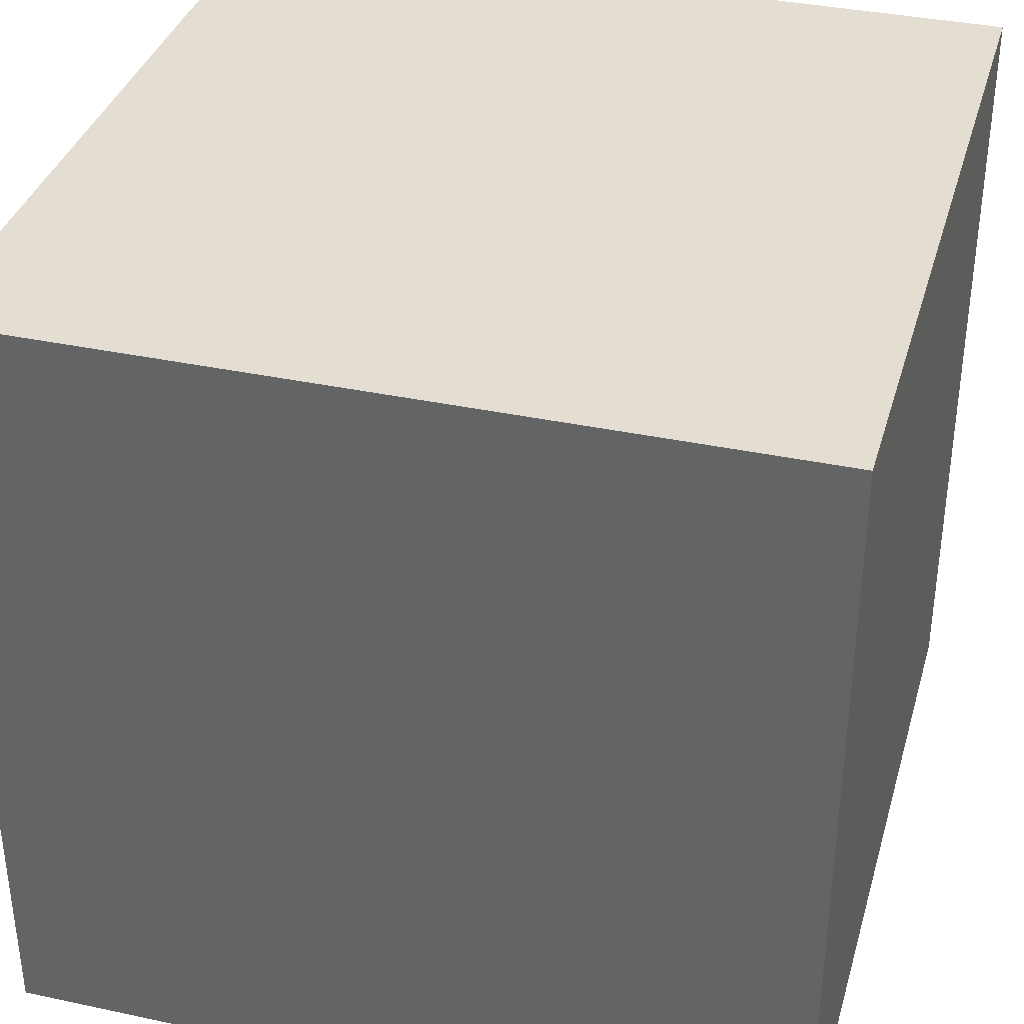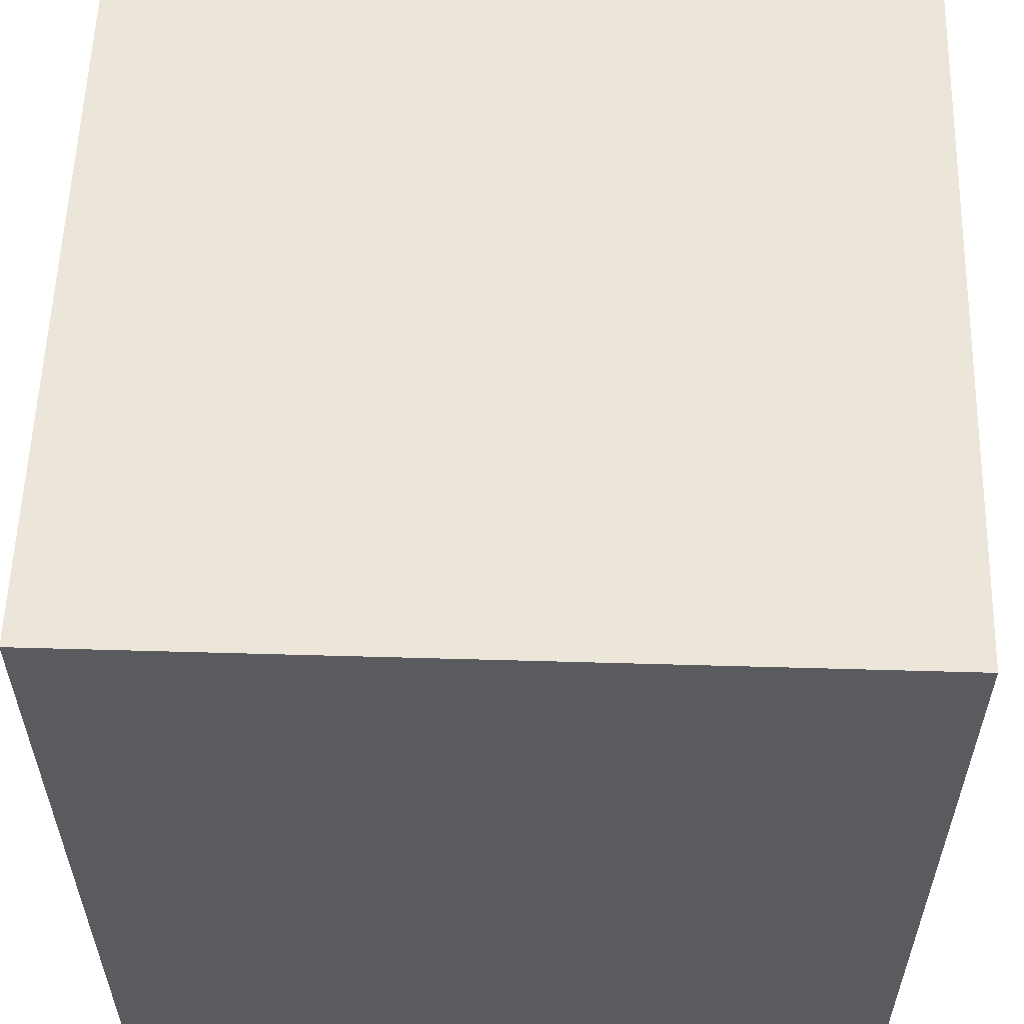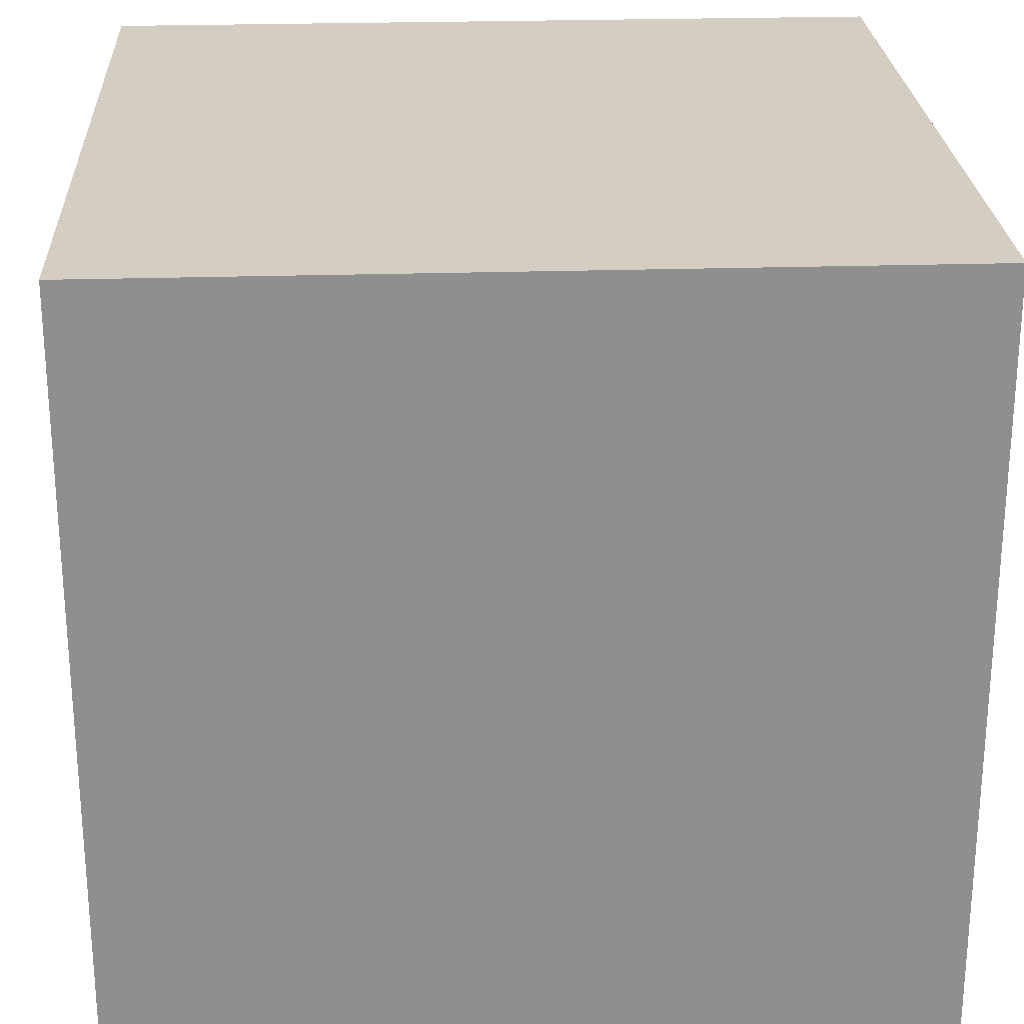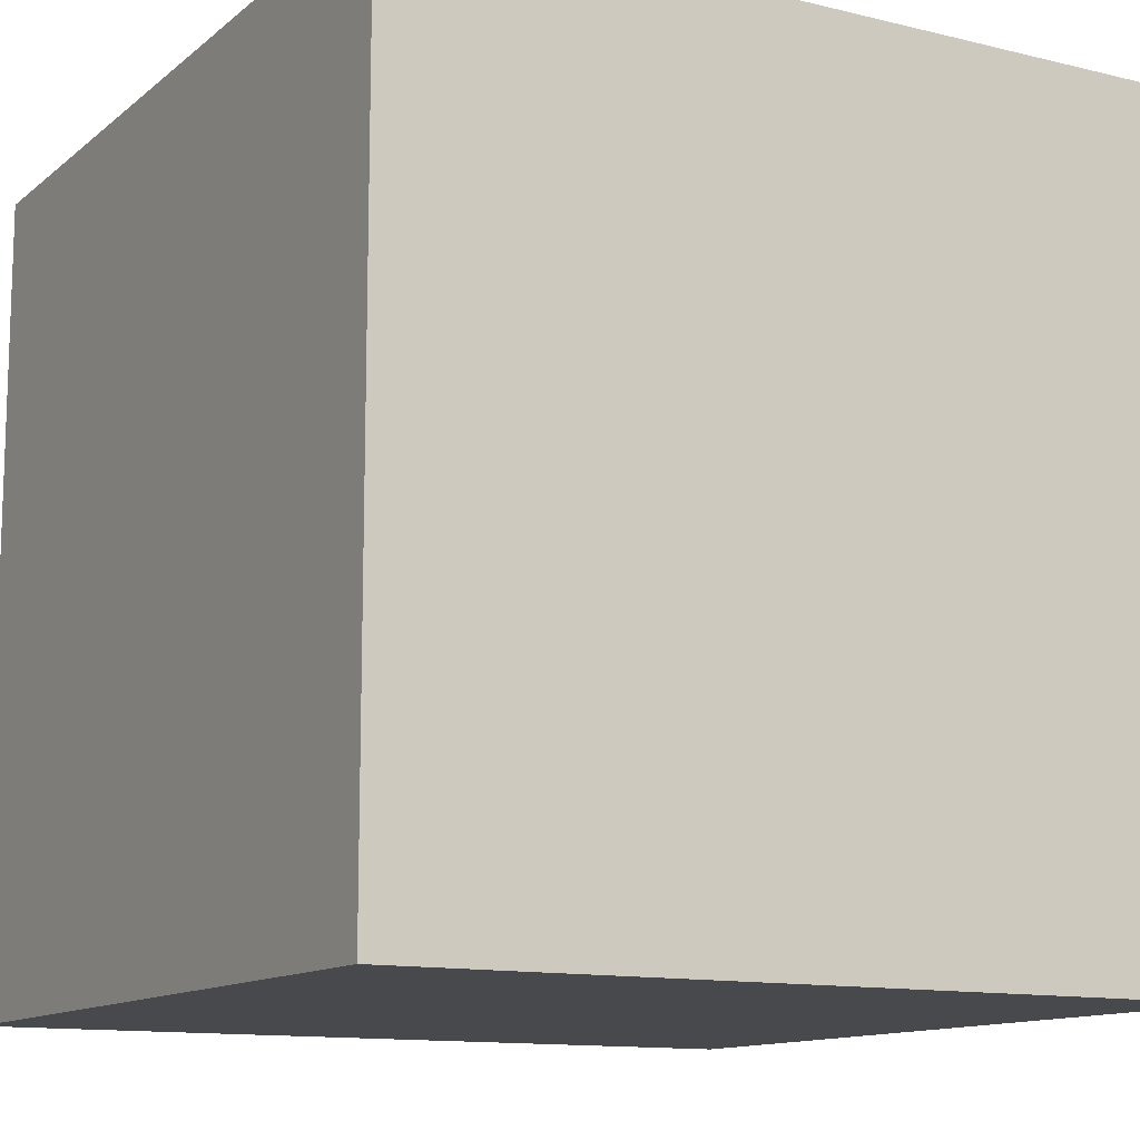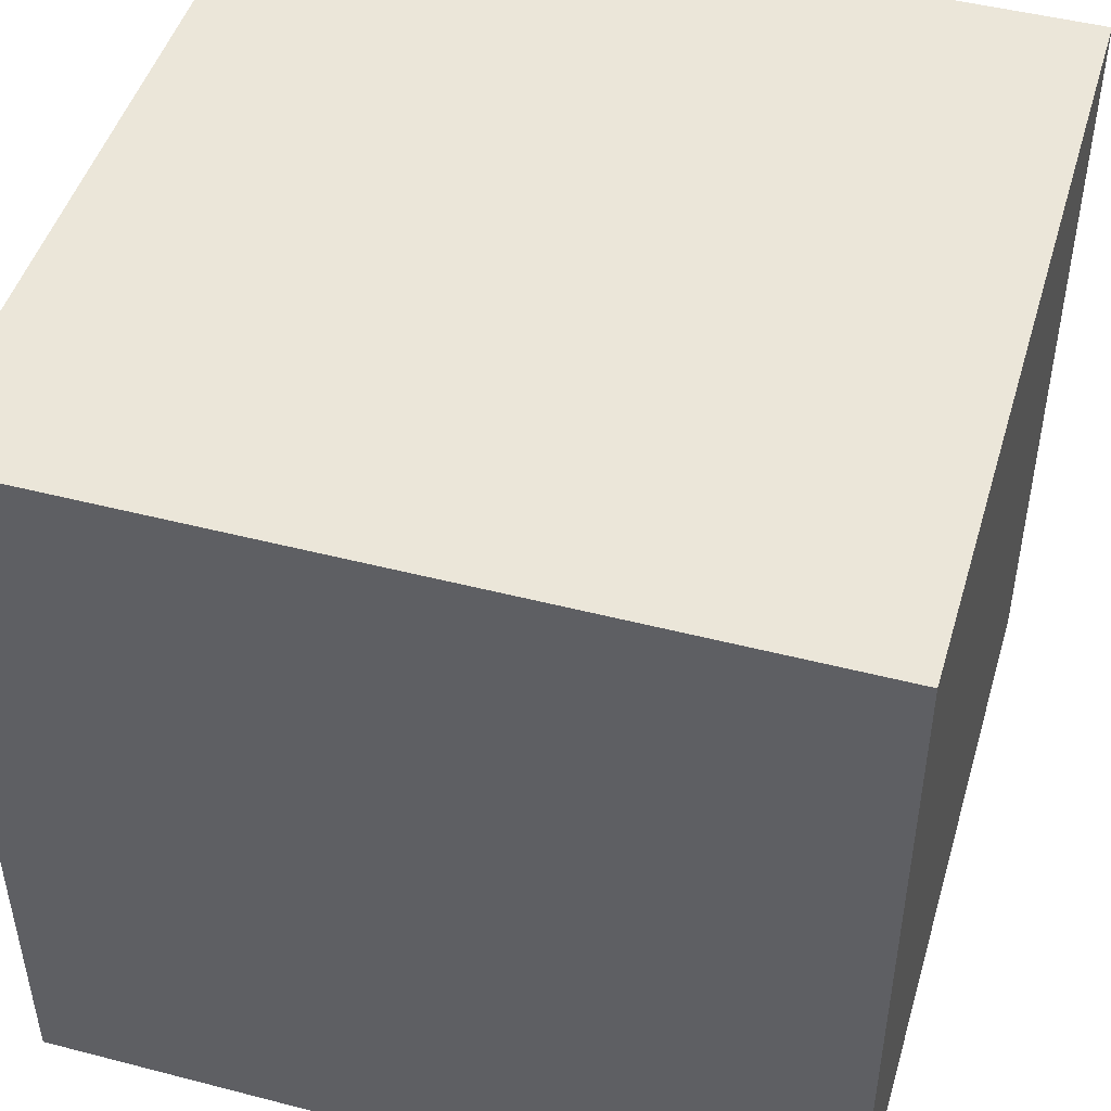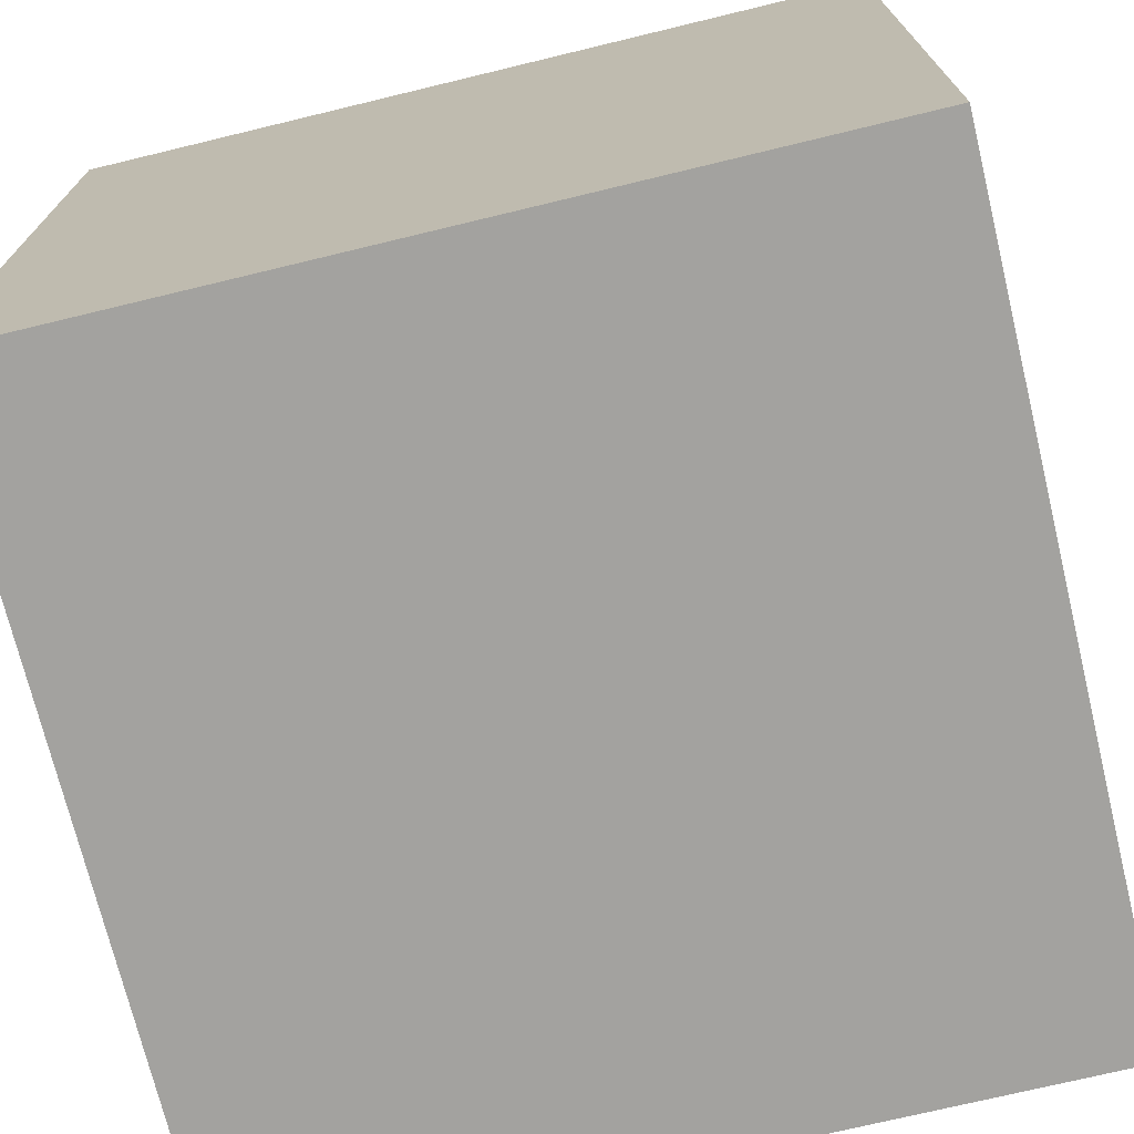
<metadata>
{"format":"obj","ext":"obj","renderer":"f3d","projection":"perspective","resolution":1024,"background":"white","views":[{"elev":36.2,"azim":-74.4,"up":"+Z"},{"elev":57.1,"azim":-178.3,"up":"+Y"},{"elev":24.9,"azim":-2.9,"up":"+Y"},{"elev":-12.3,"azim":60.2,"up":"+Y"},{"elev":47.4,"azim":16.3,"up":"+Z"},{"elev":-72.5,"azim":103.6,"up":"+Y"}]}
</metadata>
<code>
o Cube_Cube.001
v -0.2 -0.2 0.2
v -0.2 0.2 0.2
v -0.2 -0.2 -0.2
v -0.2 0.2 -0.2
v 0.2 -0.2 0.2
v 0.2 0.2 0.2
v 0.2 -0.2 -0.2
v 0.2 0.2 -0.2
f 2 3 1
f 4 7 3
f 8 5 7
f 6 1 5
f 7 1 3
f 4 6 8
f 2 4 3
f 4 8 7
f 8 6 5
f 6 2 1
f 7 5 1
f 4 2 6

</code>
